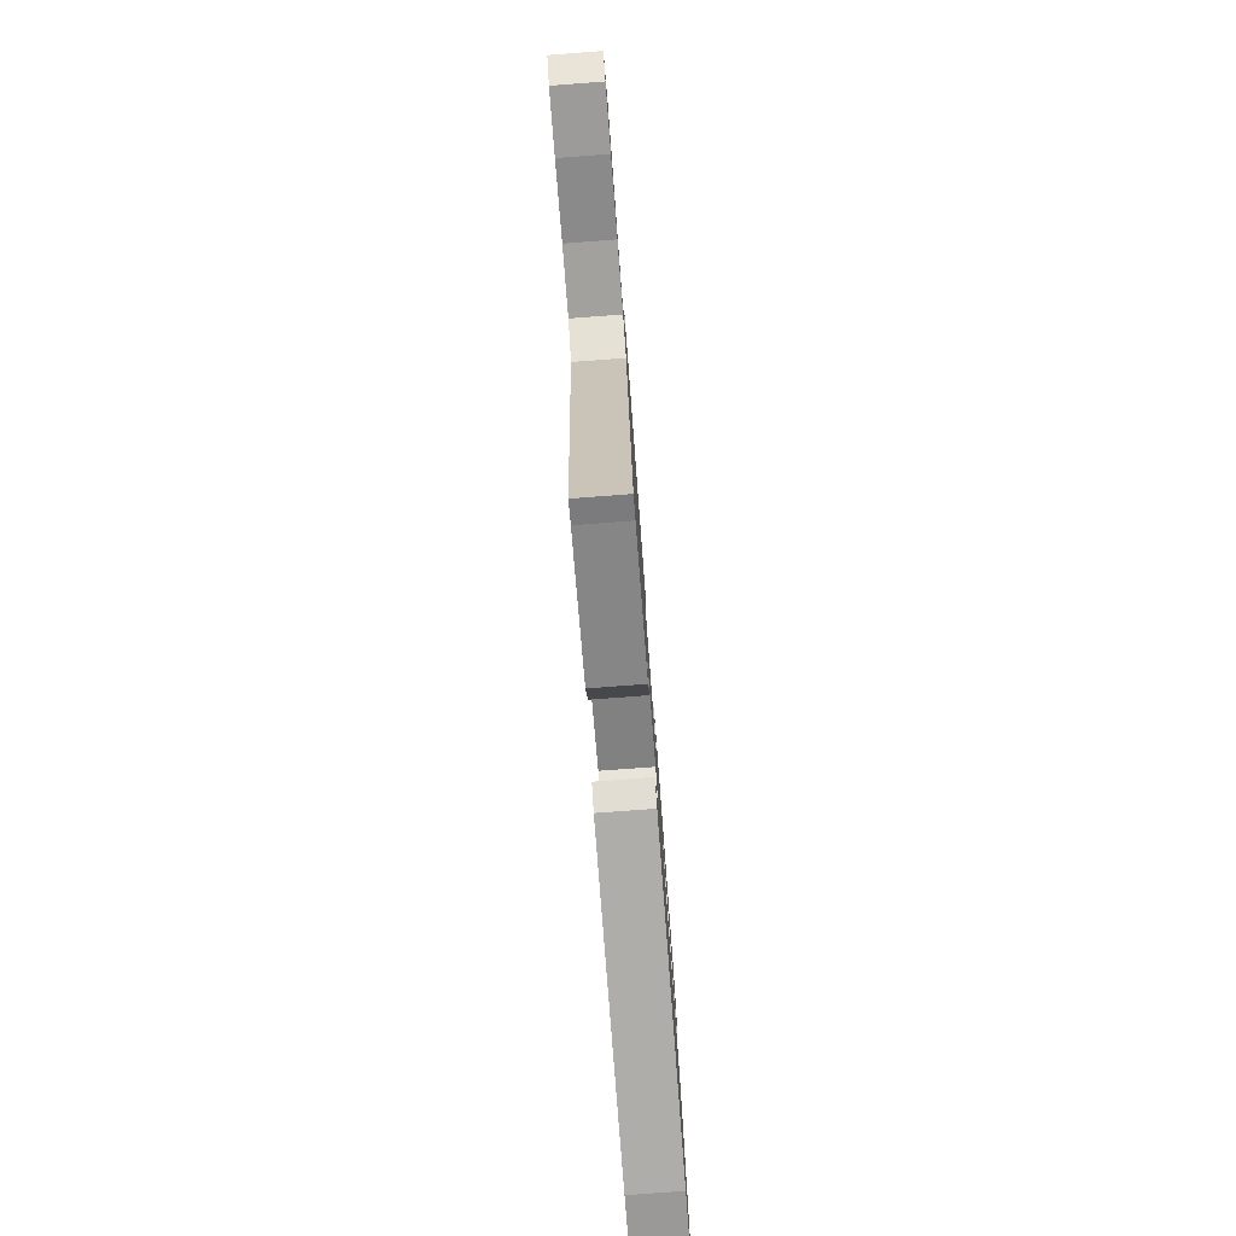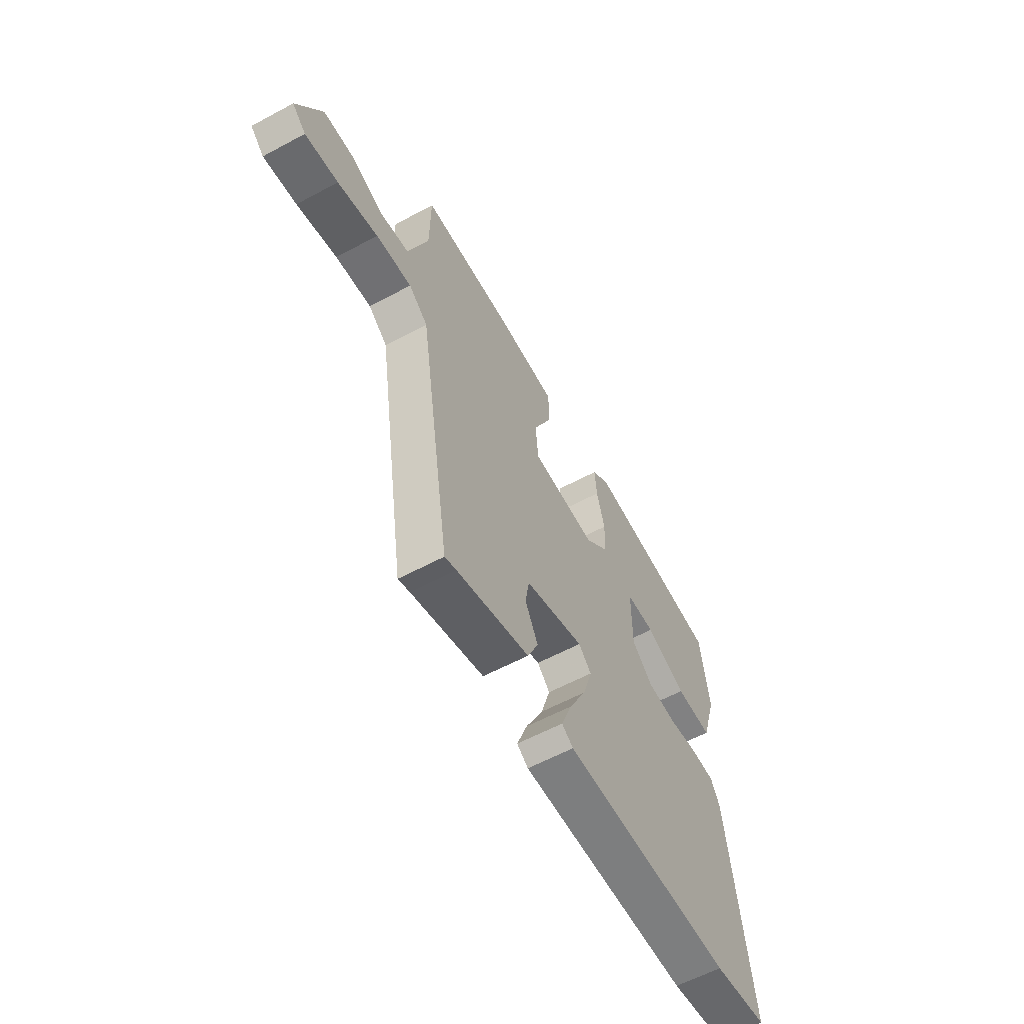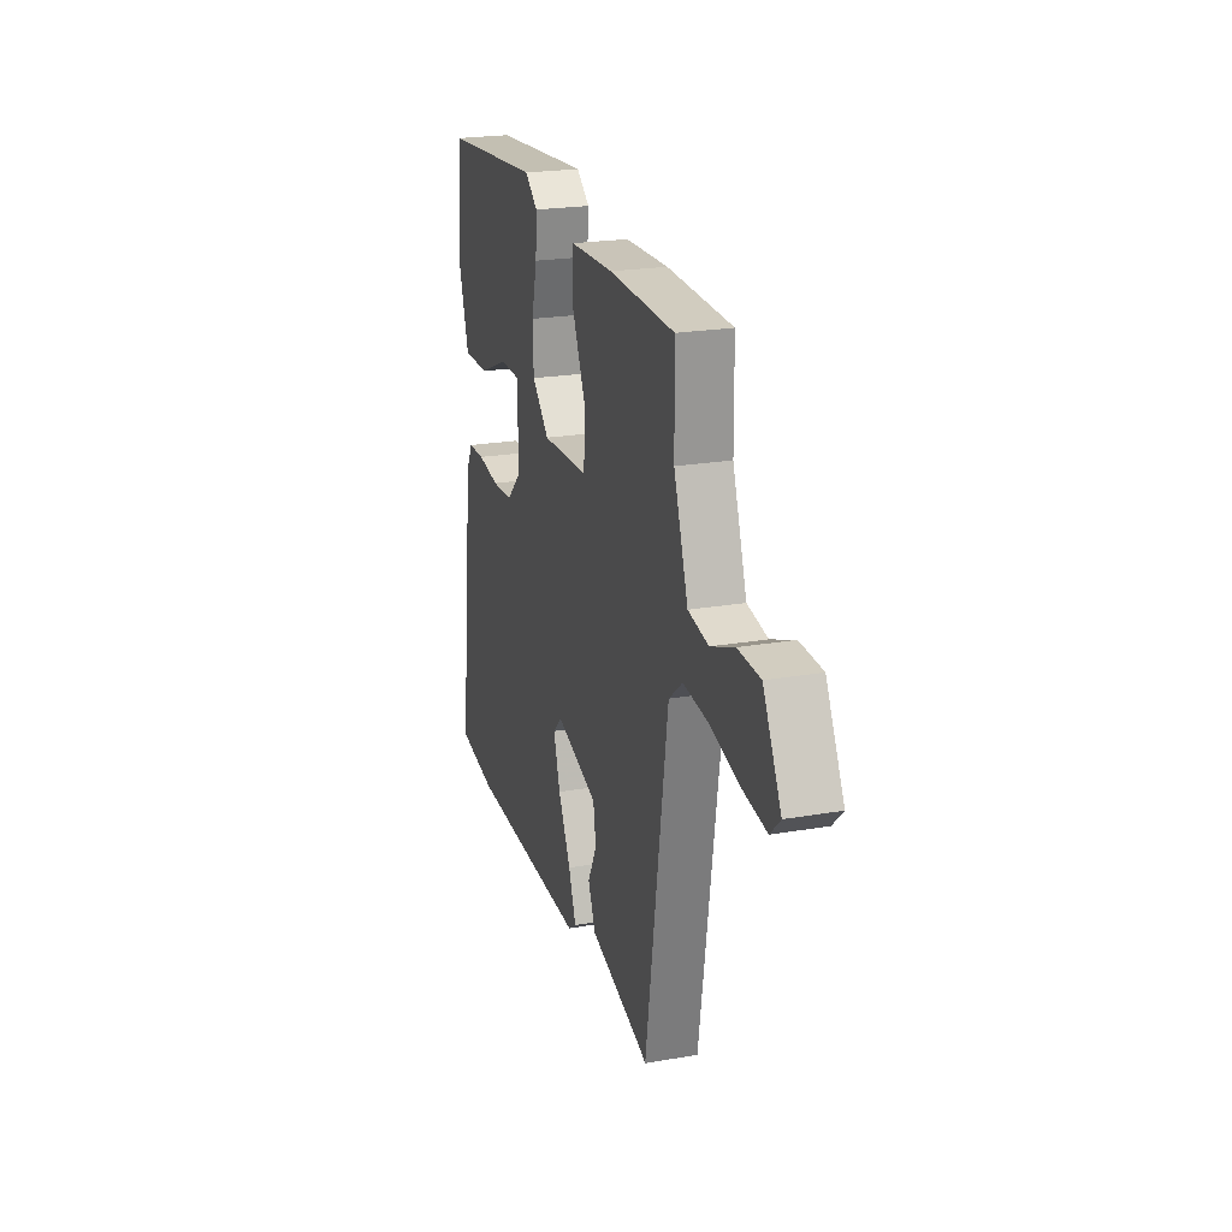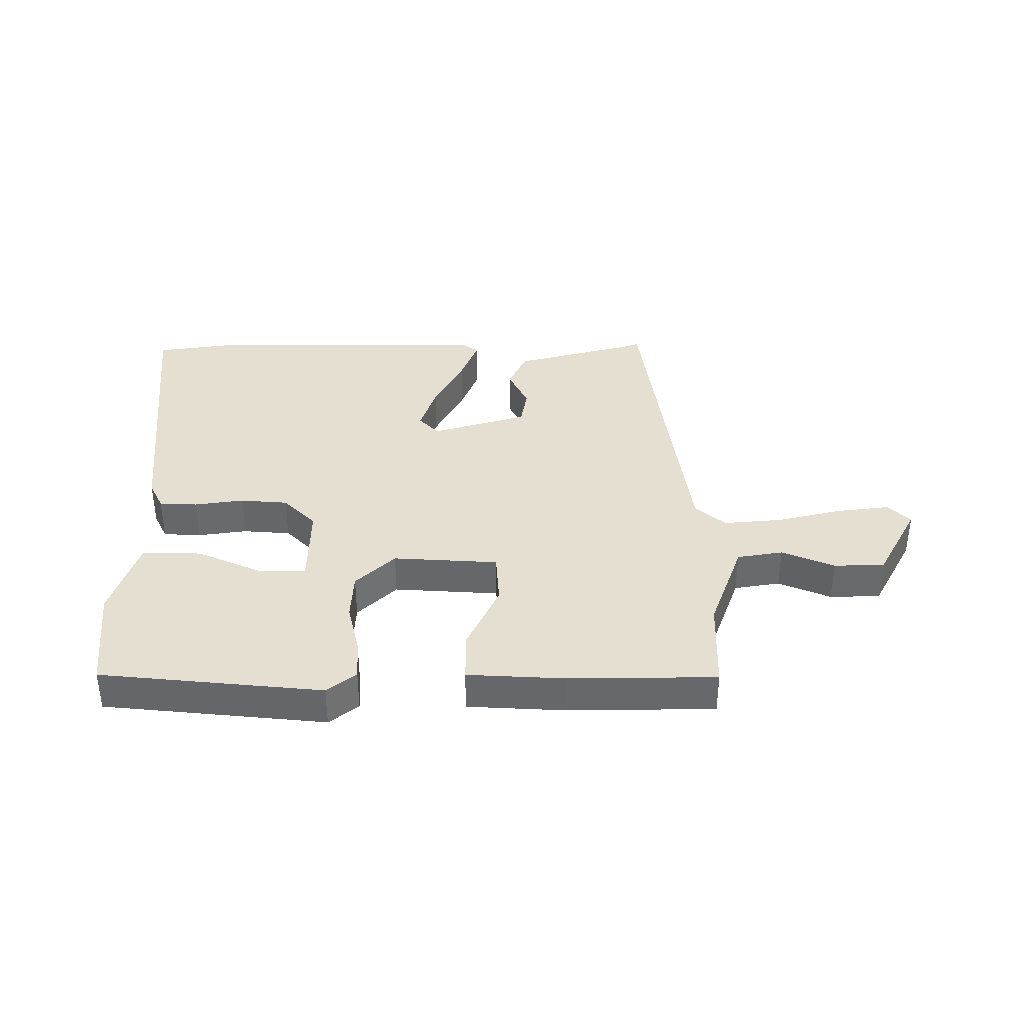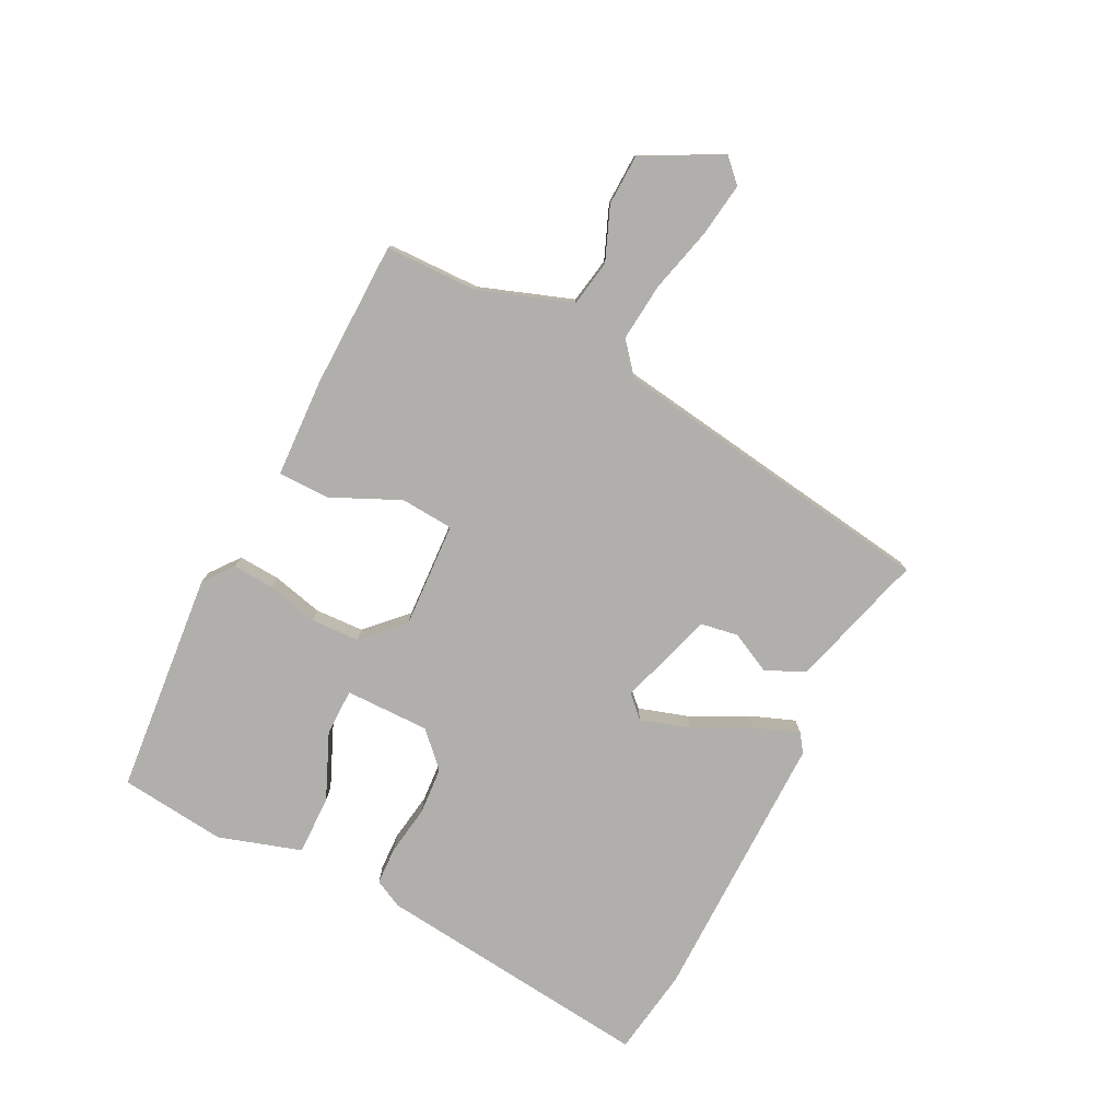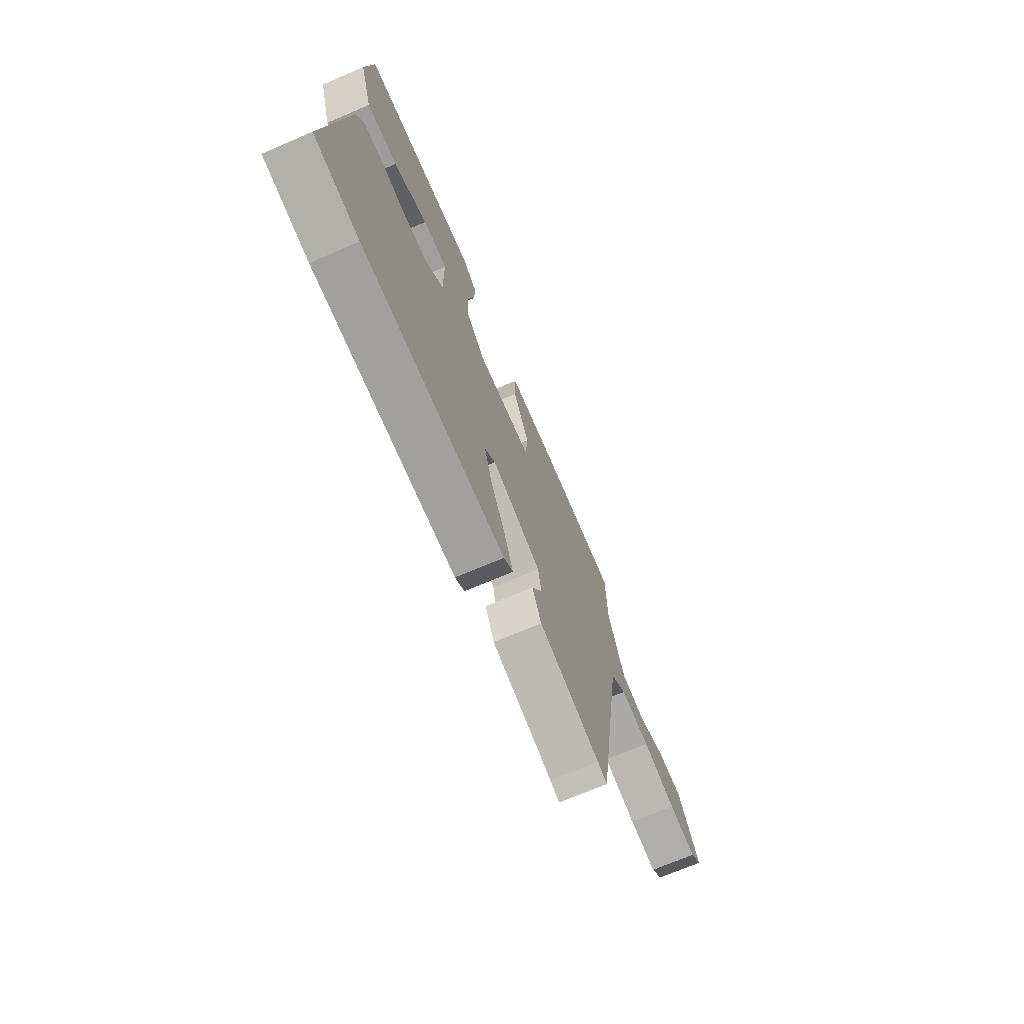
<metadata>
{"format":"obj","ext":"obj","renderer":"f3d","projection":"perspective","resolution":1024,"background":"white","views":[{"elev":-77.9,"azim":94.3,"up":"+Z"},{"elev":-60.0,"azim":118.8,"up":"+Z"},{"elev":22.4,"azim":73.2,"up":"+Z"},{"elev":37.5,"azim":0.9,"up":"+Y"},{"elev":-78.2,"azim":63.6,"up":"+Y"},{"elev":-70.8,"azim":-66.8,"up":"+Z"}]}
</metadata>
<code>
v 0.38 0.07 -0.525
v 0.349 0.07 -0.514
v 0.154 0.07 -0.458
v 0.125 0.07 -0.393
v 0.159 0.07 -0.326
v 0.149 0.07 -0.263
v -0.009 0.07 -0.213
v -0.043 0.07 -0.247
v -0.018 0.07 -0.328
v 0.029 0.07 -0.422
v 0.057 0.07 -0.497
v 0.027 0.07 -0.518
v -0.429 0.07 -0.511
v -0.574 0.07 -0.488
v -0.519 0.07 -0.026
v -0.495 0.07 0.021
v -0.432 0.07 0.023
v -0.35 0.07 0.01
v -0.271 0.07 0.015
v -0.216 0.07 0.068
v -0.216 0.07 0.208
v -0.294 0.07 0.209
v -0.403 0.07 0.163
v -0.502 0.07 0.162
v -0.544 0.07 0.299
v -0.523 0.07 0.475
v -0.153 0.07 0.506
v -0.105 0.07 0.468
v -0.11 0.07 0.399
v -0.131 0.07 0.315
v -0.128 0.07 0.234
v -0.064 0.07 0.171
v 0.111 0.07 0.179
v 0.118 0.07 0.267
v 0.067 0.07 0.38
v 0.068 0.07 0.466
v 0.23 0.07 0.472
v 0.475 0.07 0.465
v 0.477 0.07 0.311
v 0.53 0.07 0.158
v 0.606 0.07 0.144
v 0.694 0.07 0.179
v 0.778 0.07 0.176
v 0.845 0.07 0.047
v 0.808 0.07 0.011
v 0.719 0.07 0.024
v 0.611 0.07 0.052
v 0.515 0.07 0.062
v 0.464 0.07 0.02
v 0.38 0 -0.525
v 0.349 0 -0.514
v 0.154 0 -0.458
v 0.125 0 -0.393
v 0.159 0 -0.326
v 0.149 0 -0.263
v -0.009 0 -0.213
v -0.043 0 -0.247
v -0.018 0 -0.328
v 0.029 0 -0.422
v 0.057 0 -0.497
v 0.027 0 -0.518
v -0.429 0 -0.511
v -0.574 0 -0.488
v -0.519 0 -0.026
v -0.495 0 0.021
v -0.432 0 0.023
v -0.35 0 0.01
v -0.271 0 0.015
v -0.216 0 0.068
v -0.216 0 0.208
v -0.294 0 0.209
v -0.403 0 0.163
v -0.502 0 0.162
v -0.544 0 0.299
v -0.523 0 0.475
v -0.153 0 0.506
v -0.105 0 0.468
v -0.11 0 0.399
v -0.131 0 0.315
v -0.128 0 0.234
v -0.064 0 0.171
v 0.111 0 0.179
v 0.118 0 0.267
v 0.067 0 0.38
v 0.068 0 0.466
v 0.23 0 0.472
v 0.475 0 0.465
v 0.477 0 0.311
v 0.53 0 0.158
v 0.606 0 0.144
v 0.694 0 0.179
v 0.778 0 0.176
v 0.845 0 0.047
v 0.808 0 0.011
v 0.719 0 0.024
v 0.611 0 0.052
v 0.515 0 0.062
v 0.464 0 0.02
f 44 45 46 47
f 44 47 48
f 41 42 43 44
f 40 41 44 48
f 39 40 48 49
f 34 35 36 37
f 33 34 37 38
f 27 28 29 30
f 27 30 31
f 26 27 31
f 25 26 31 32
f 22 23 24 25
f 21 22 25
f 15 16 17 18
f 15 18 19
f 14 15 19
f 13 14 19 20
f 9 10 11 12
f 8 9 12 13
f 7 8 13 20
f 2 3 4 5
f 2 5 6
f 1 2 6
f 49 1 6
f 33 38 39 49
f 32 33 49 6
f 21 25 32
f 20 21 32
f 6 7 20 32
f 96 95 94 93
f 97 96 93
f 93 92 91 90
f 97 93 90 89
f 98 97 89 88
f 86 85 84 83
f 87 86 83 82
f 79 78 77 76
f 80 79 76
f 80 76 75
f 81 80 75 74
f 74 73 72 71
f 74 71 70
f 67 66 65 64
f 68 67 64
f 68 64 63
f 69 68 63 62
f 61 60 59 58
f 62 61 58 57
f 69 62 57 56
f 54 53 52 51
f 55 54 51
f 55 51 50
f 55 50 98
f 98 88 87 82
f 55 98 82 81
f 81 74 70
f 81 70 69
f 81 69 56 55
f 1 50 51 2
f 2 51 52 3
f 3 52 53 4
f 4 53 54 5
f 5 54 55 6
f 6 55 56 7
f 7 56 57 8
f 8 57 58 9
f 9 58 59 10
f 10 59 60 11
f 11 60 61 12
f 12 61 62 13
f 13 62 63 14
f 14 63 64 15
f 15 64 65 16
f 16 65 66 17
f 17 66 67 18
f 18 67 68 19
f 19 68 69 20
f 20 69 70 21
f 21 70 71 22
f 22 71 72 23
f 23 72 73 24
f 24 73 74 25
f 25 74 75 26
f 26 75 76 27
f 27 76 77 28
f 28 77 78 29
f 29 78 79 30
f 30 79 80 31
f 31 80 81 32
f 32 81 82 33
f 33 82 83 34
f 34 83 84 35
f 35 84 85 36
f 36 85 86 37
f 37 86 87 38
f 38 87 88 39
f 39 88 89 40
f 40 89 90 41
f 41 90 91 42
f 42 91 92 43
f 43 92 93 44
f 44 93 94 45
f 45 94 95 46
f 46 95 96 47
f 47 96 97 48
f 48 97 98 49
f 49 98 50 1

</code>
